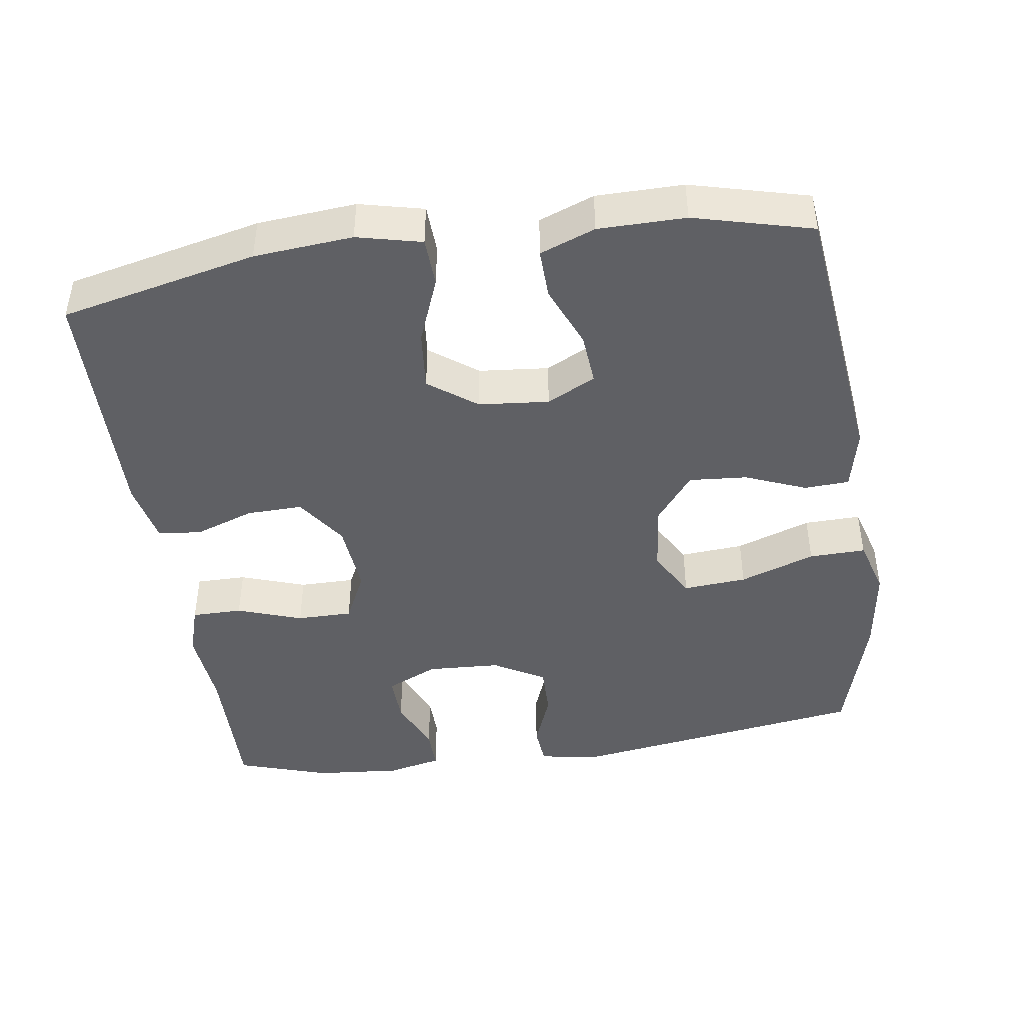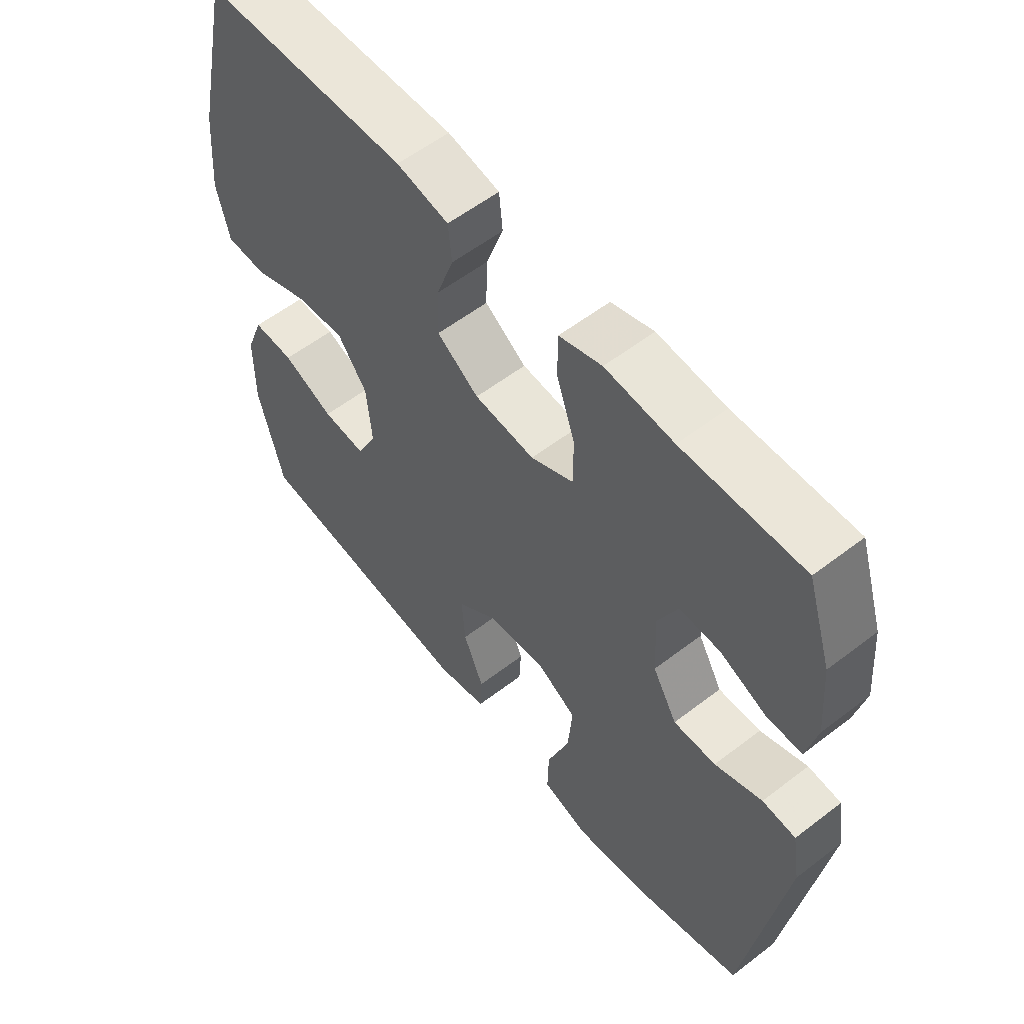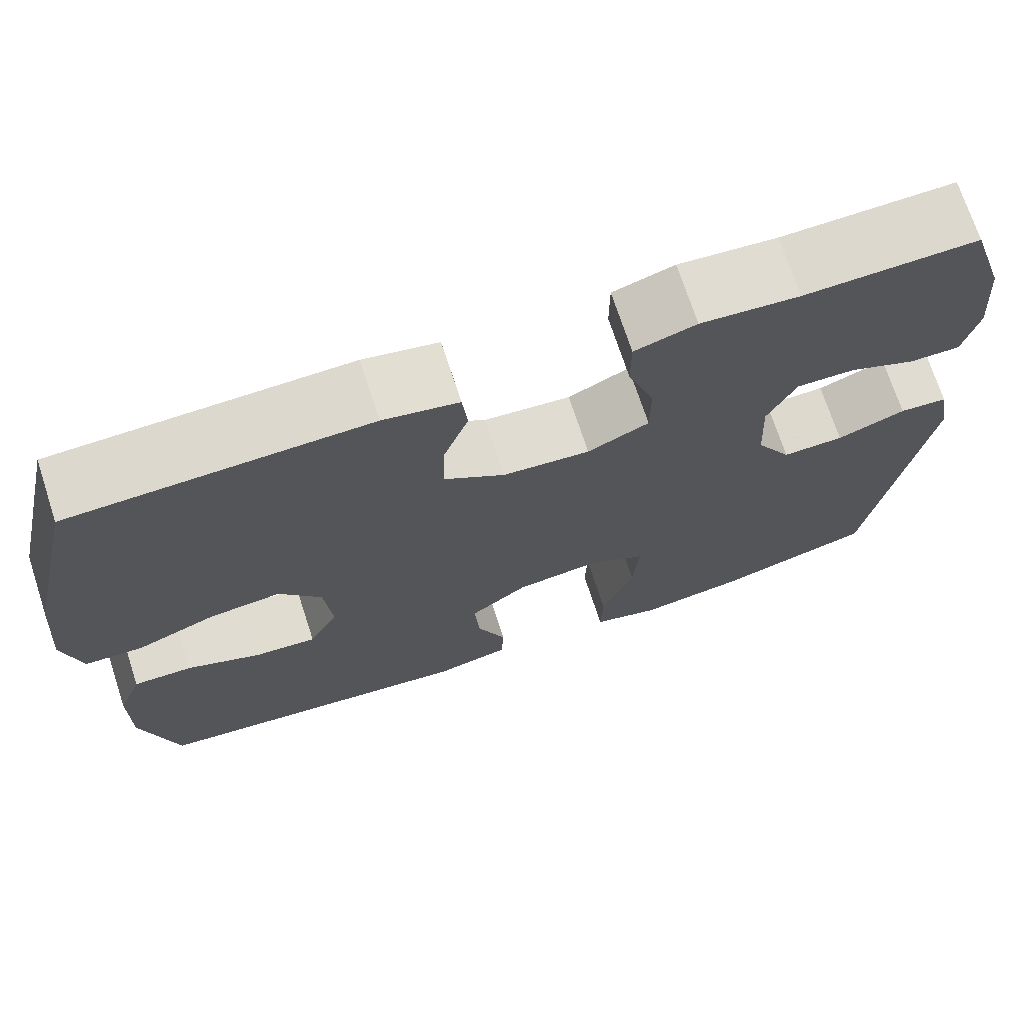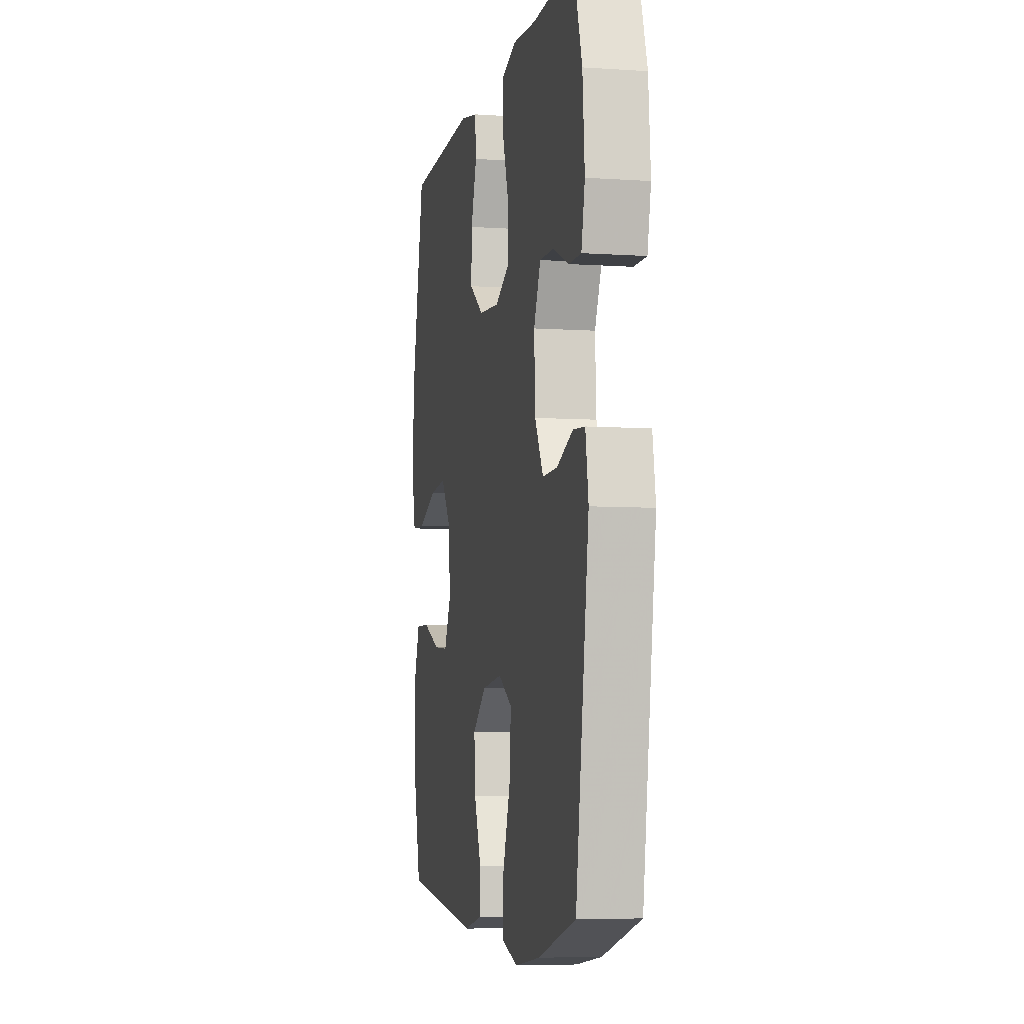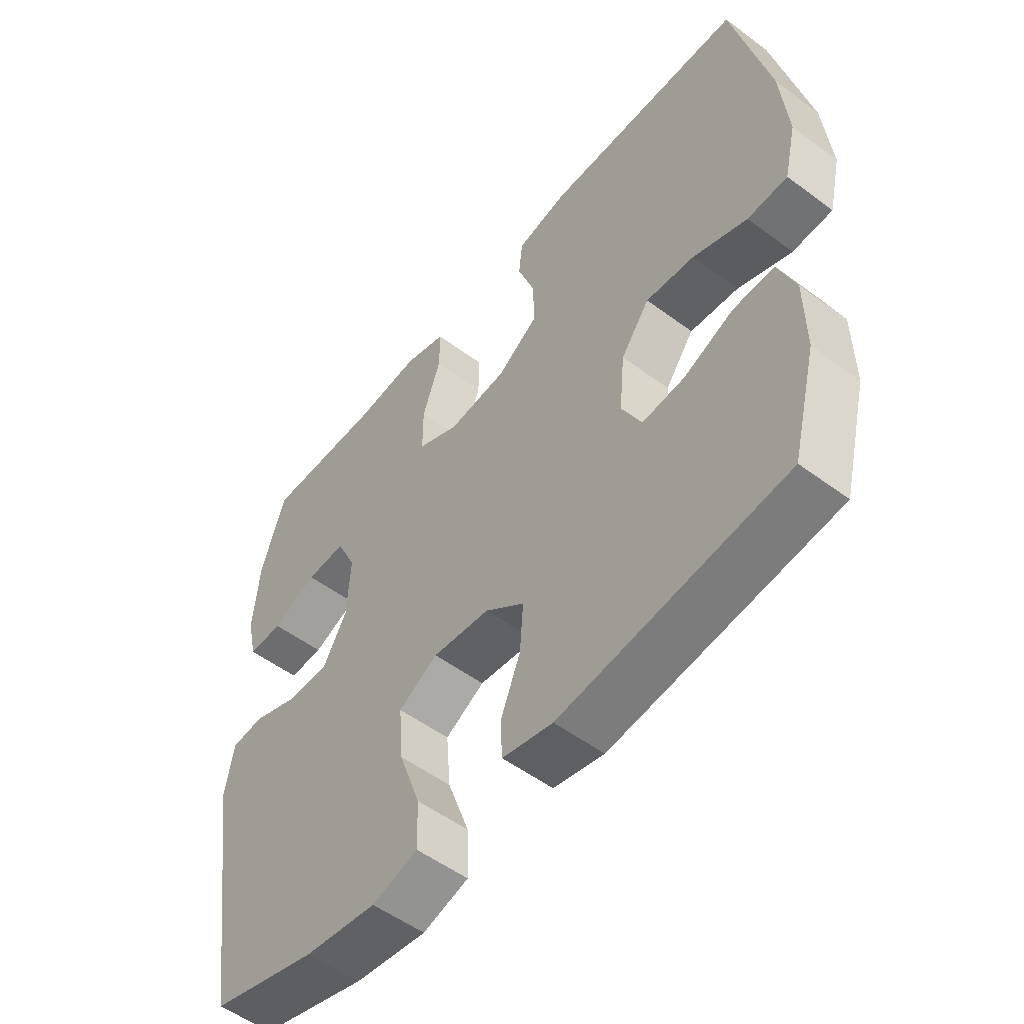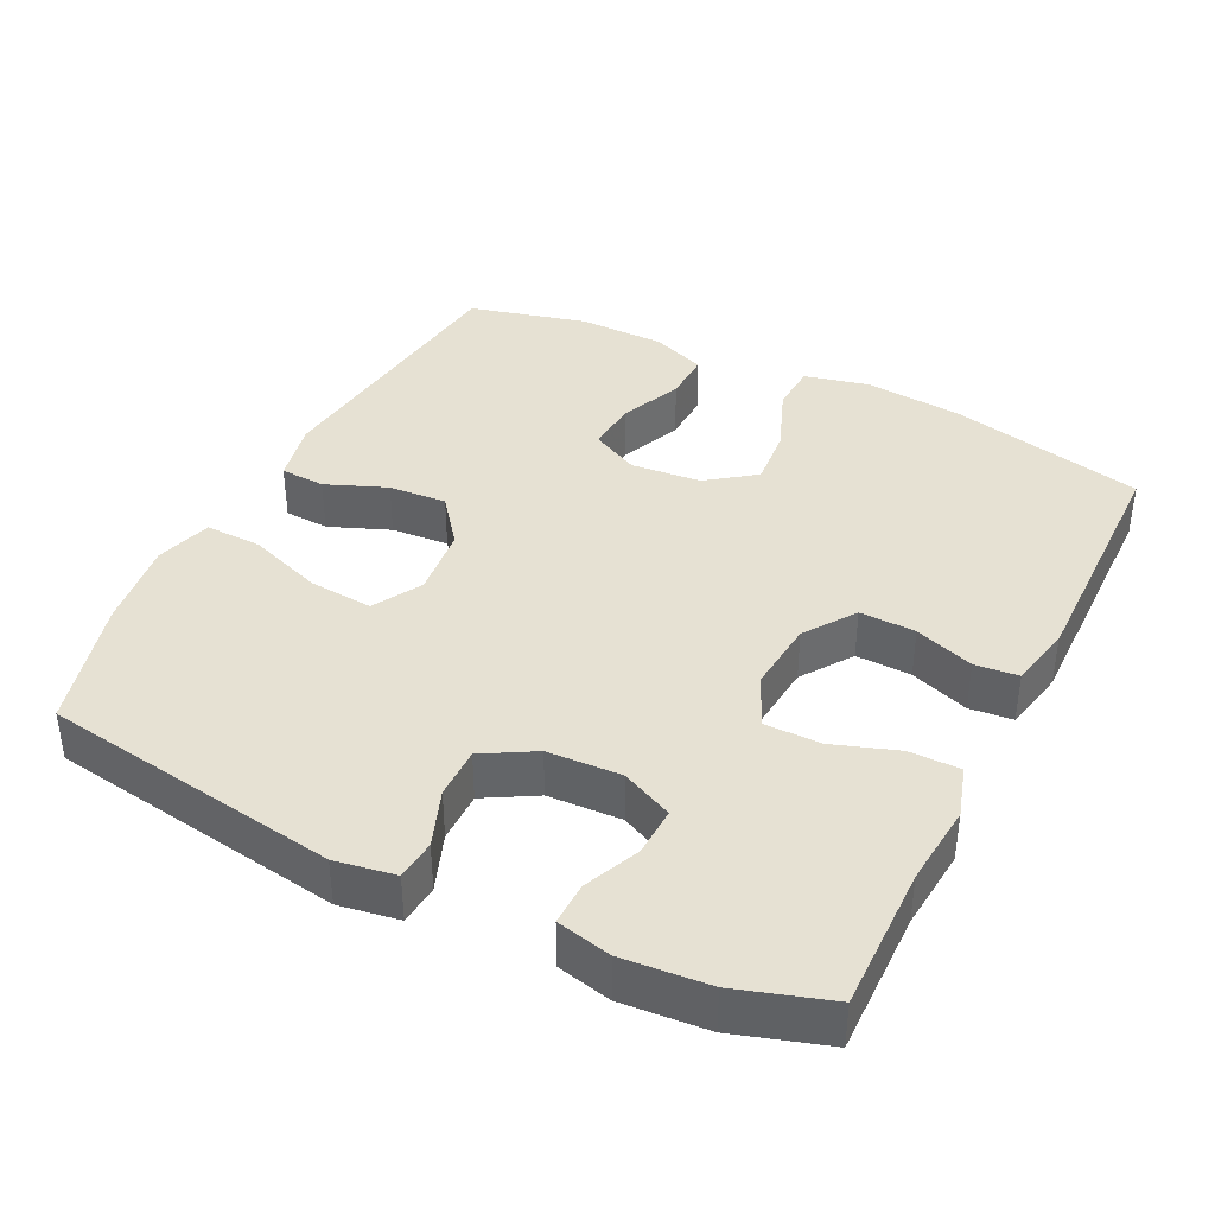
<metadata>
{"format":"obj","ext":"obj","renderer":"f3d","projection":"perspective","resolution":1024,"background":"white","views":[{"elev":-44.2,"azim":98.3,"up":"+Y"},{"elev":57.1,"azim":-128.7,"up":"+Z"},{"elev":71.6,"azim":161.9,"up":"+Z"},{"elev":-6.3,"azim":-101.3,"up":"+Z"},{"elev":-53.3,"azim":51.5,"up":"+Z"},{"elev":38.9,"azim":-63.4,"up":"+Y"}]}
</metadata>
<code>
v -0.5 0.07 0.5
v -0.3 0.07 0.496
v -0.186 0.07 0.506
v -0.115 0.07 0.484
v -0.115 0.07 0.414
v -0.146 0.07 0.324
v -0.146 0.07 0.247
v -0.075 0.07 0.213
v 0.026 0.07 0.222
v 0.096 0.07 0.27
v 0.094 0.07 0.347
v 0.065 0.07 0.429
v 0.071 0.07 0.489
v 0.158 0.07 0.507
v 0.5 0.07 0.5
v 0.561 0.07 0.229
v 0.573 0.07 0.093
v 0.552 0.07 0.004
v 0.484 0.07 0.001
v 0.392 0.07 0.037
v 0.309 0.07 0.045
v 0.26 0.07 -0.021
v 0.251 0.07 -0.118
v 0.285 0.07 -0.185
v 0.357 0.07 -0.179
v 0.443 0.07 -0.143
v 0.512 0.07 -0.141
v 0.541 0.07 -0.217
v 0.542 0.07 -0.337
v 0.5 0.07 -0.5
v 0.118 0.07 -0.545
v 0.032 0.07 -0.526
v 0.029 0.07 -0.464
v 0.063 0.07 -0.38
v 0.069 0.07 -0.3
v 0.002 0.07 -0.248
v -0.096 0.07 -0.237
v -0.163 0.07 -0.275
v -0.156 0.07 -0.363
v -0.119 0.07 -0.467
v -0.117 0.07 -0.545
v -0.195 0.07 -0.568
v -0.318 0.07 -0.551
v -0.5 0.07 -0.5
v -0.563 0.07 -0.087
v -0.549 0.07 -0.004
v -0.493 0.07 0.001
v -0.414 0.07 -0.029
v -0.343 0.07 -0.03
v -0.302 0.07 0.041
v -0.297 0.07 0.143
v -0.33 0.07 0.214
v -0.398 0.07 0.212
v -0.475 0.07 0.179
v -0.534 0.07 0.178
v -0.551 0.07 0.253
v -0.541 0.07 0.372
v -0.5 0 0.5
v -0.3 0 0.496
v -0.186 0 0.506
v -0.115 0 0.484
v -0.115 0 0.414
v -0.146 0 0.324
v -0.146 0 0.247
v -0.075 0 0.213
v 0.026 0 0.222
v 0.096 0 0.27
v 0.094 0 0.347
v 0.065 0 0.429
v 0.071 0 0.489
v 0.158 0 0.507
v 0.5 0 0.5
v 0.561 0 0.229
v 0.573 0 0.093
v 0.552 0 0.004
v 0.484 0 0.001
v 0.392 0 0.037
v 0.309 0 0.045
v 0.26 0 -0.021
v 0.251 0 -0.118
v 0.285 0 -0.185
v 0.357 0 -0.179
v 0.443 0 -0.143
v 0.512 0 -0.141
v 0.541 0 -0.217
v 0.542 0 -0.337
v 0.5 0 -0.5
v 0.118 0 -0.545
v 0.032 0 -0.526
v 0.029 0 -0.464
v 0.063 0 -0.38
v 0.069 0 -0.3
v 0.002 0 -0.248
v -0.096 0 -0.237
v -0.163 0 -0.275
v -0.156 0 -0.363
v -0.119 0 -0.467
v -0.117 0 -0.545
v -0.195 0 -0.568
v -0.318 0 -0.551
v -0.5 0 -0.5
v -0.563 0 -0.087
v -0.549 0 -0.004
v -0.493 0 0.001
v -0.414 0 -0.029
v -0.343 0 -0.03
v -0.302 0 0.041
v -0.297 0 0.143
v -0.33 0 0.214
v -0.398 0 0.212
v -0.475 0 0.179
v -0.534 0 0.178
v -0.551 0 0.253
v -0.541 0 0.372
f 57 1 2
f 56 57 2
f 55 56 2
f 54 55 2
f 53 54 2
f 4 5 6
f 3 4 6
f 2 3 6
f 53 2 6
f 52 53 6
f 51 52 6 7
f 50 51 7 8
f 49 50 8 9
f 46 47 48
f 45 46 48
f 44 45 48
f 43 44 48
f 42 43 48
f 41 42 48
f 40 41 48
f 39 40 48
f 38 39 48 49
f 37 38 49 9
f 32 33 34
f 31 32 34
f 30 31 34
f 29 30 34
f 28 29 34
f 27 28 34
f 26 27 34
f 25 26 34
f 24 25 34 35
f 23 24 35 36
f 18 19 20
f 17 18 20
f 16 17 20
f 15 16 20
f 14 15 20
f 13 14 20
f 12 13 20
f 11 12 20
f 10 11 20 21
f 37 9 10
f 36 37 10
f 23 36 10
f 22 23 10
f 10 21 22
f 59 58 114
f 59 114 113
f 59 113 112
f 59 112 111
f 59 111 110
f 63 62 61
f 63 61 60
f 63 60 59
f 63 59 110
f 63 110 109
f 64 63 109 108
f 65 64 108 107
f 66 65 107 106
f 105 104 103
f 105 103 102
f 105 102 101
f 105 101 100
f 105 100 99
f 105 99 98
f 105 98 97
f 105 97 96
f 106 105 96 95
f 66 106 95 94
f 91 90 89
f 91 89 88
f 91 88 87
f 91 87 86
f 91 86 85
f 91 85 84
f 91 84 83
f 91 83 82
f 92 91 82 81
f 93 92 81 80
f 77 76 75
f 77 75 74
f 77 74 73
f 77 73 72
f 77 72 71
f 77 71 70
f 77 70 69
f 77 69 68
f 78 77 68 67
f 67 66 94
f 67 94 93
f 67 93 80
f 67 80 79
f 79 78 67
f 1 58 59 2
f 2 59 60 3
f 3 60 61 4
f 4 61 62 5
f 5 62 63 6
f 6 63 64 7
f 7 64 65 8
f 8 65 66 9
f 9 66 67 10
f 10 67 68 11
f 11 68 69 12
f 12 69 70 13
f 13 70 71 14
f 14 71 72 15
f 15 72 73 16
f 16 73 74 17
f 17 74 75 18
f 18 75 76 19
f 19 76 77 20
f 20 77 78 21
f 21 78 79 22
f 22 79 80 23
f 23 80 81 24
f 24 81 82 25
f 25 82 83 26
f 26 83 84 27
f 27 84 85 28
f 28 85 86 29
f 29 86 87 30
f 30 87 88 31
f 31 88 89 32
f 32 89 90 33
f 33 90 91 34
f 34 91 92 35
f 35 92 93 36
f 36 93 94 37
f 37 94 95 38
f 38 95 96 39
f 39 96 97 40
f 40 97 98 41
f 41 98 99 42
f 42 99 100 43
f 43 100 101 44
f 44 101 102 45
f 45 102 103 46
f 46 103 104 47
f 47 104 105 48
f 48 105 106 49
f 49 106 107 50
f 50 107 108 51
f 51 108 109 52
f 52 109 110 53
f 53 110 111 54
f 54 111 112 55
f 55 112 113 56
f 56 113 114 57
f 57 114 58 1

</code>
